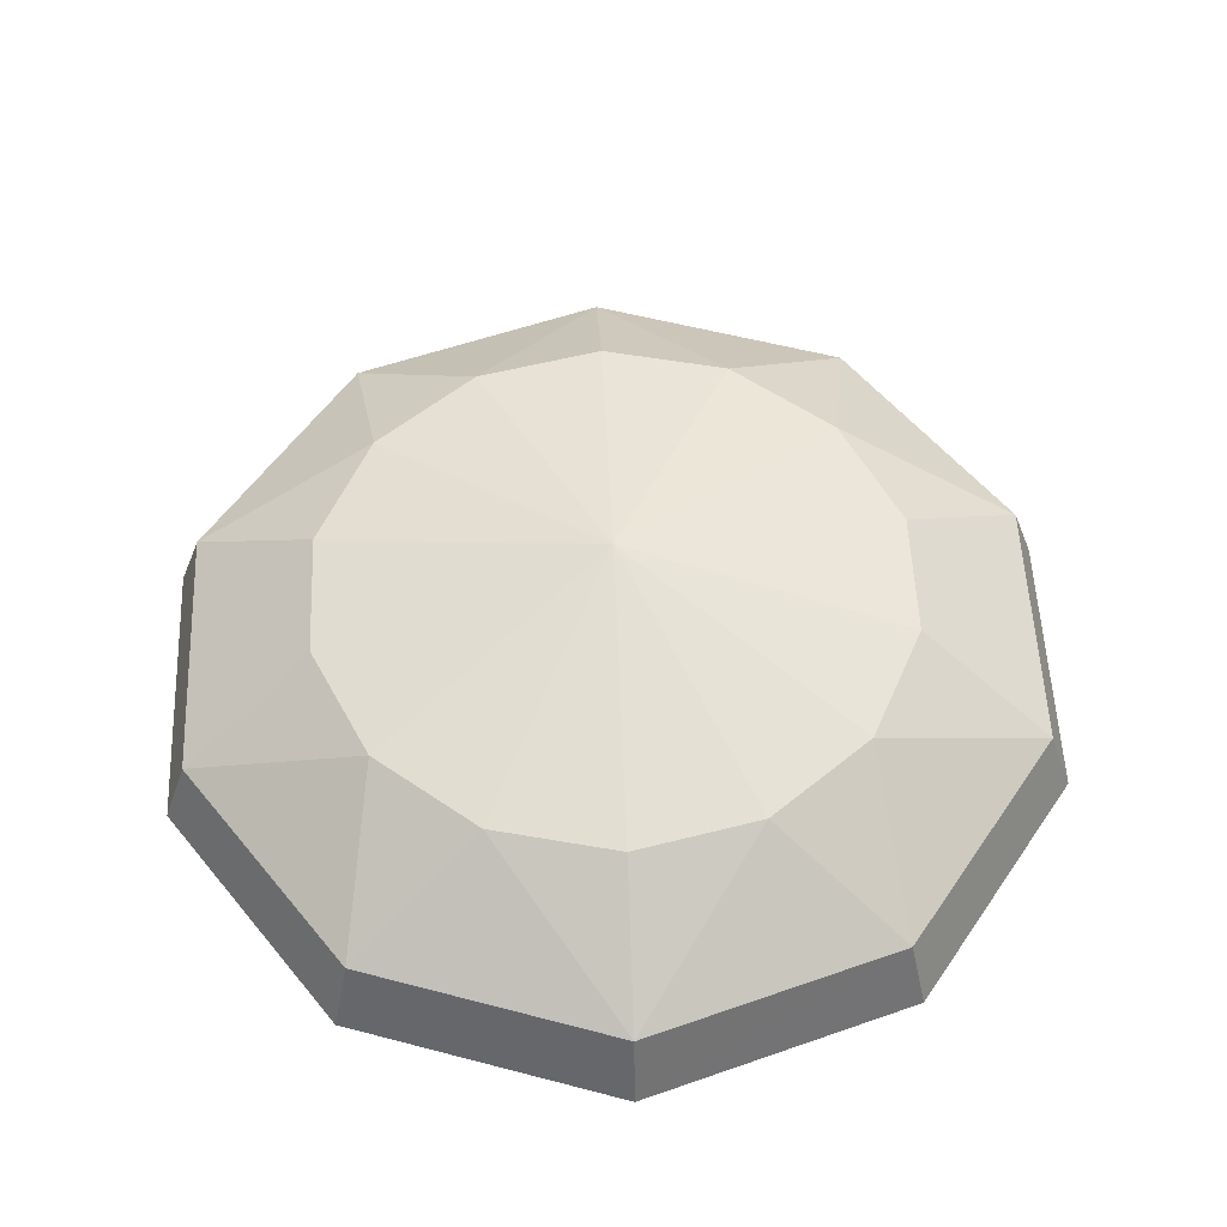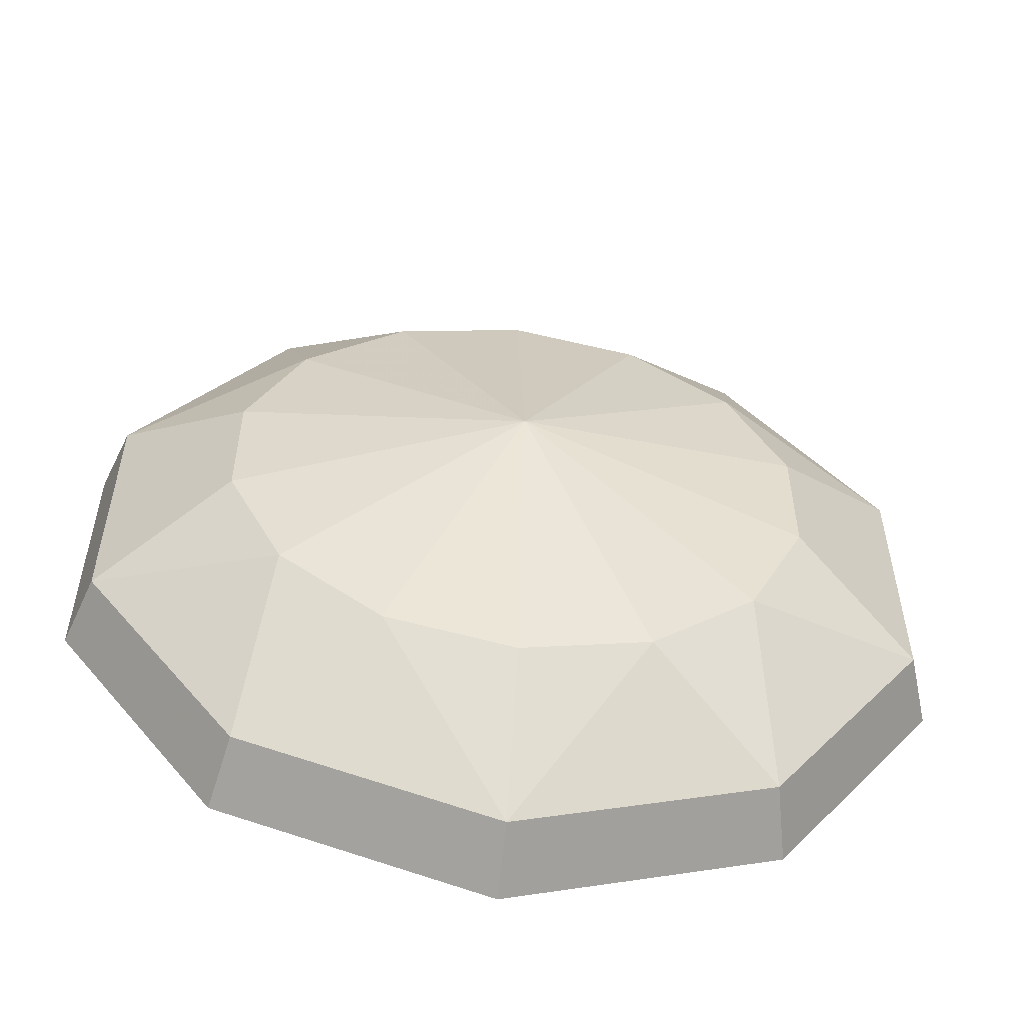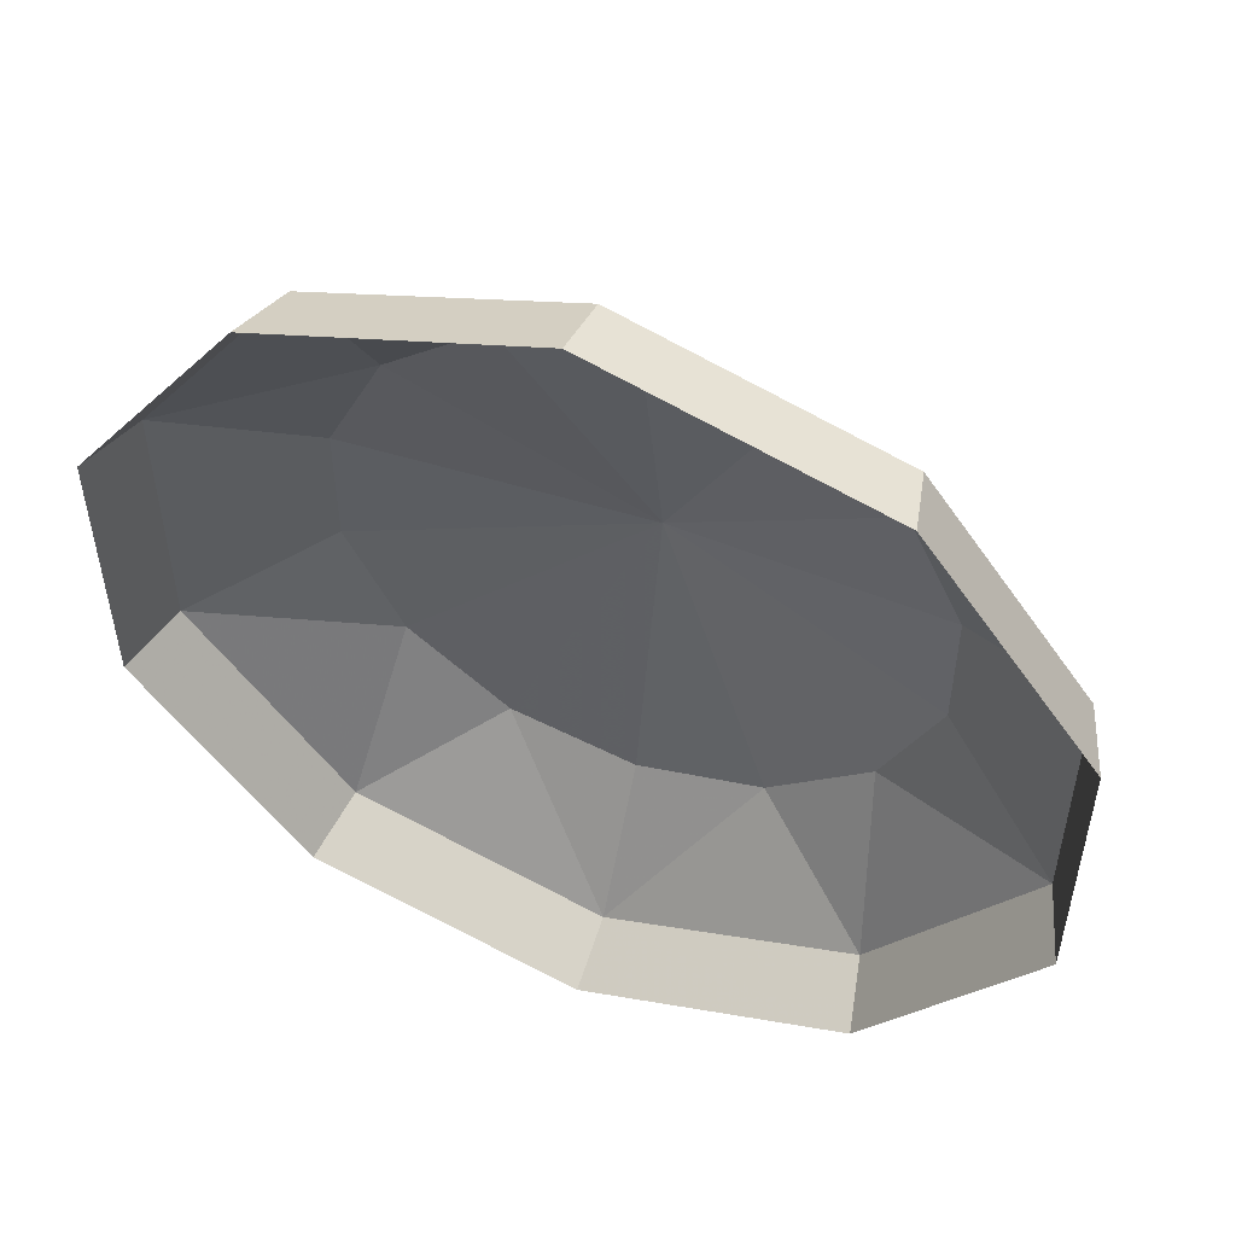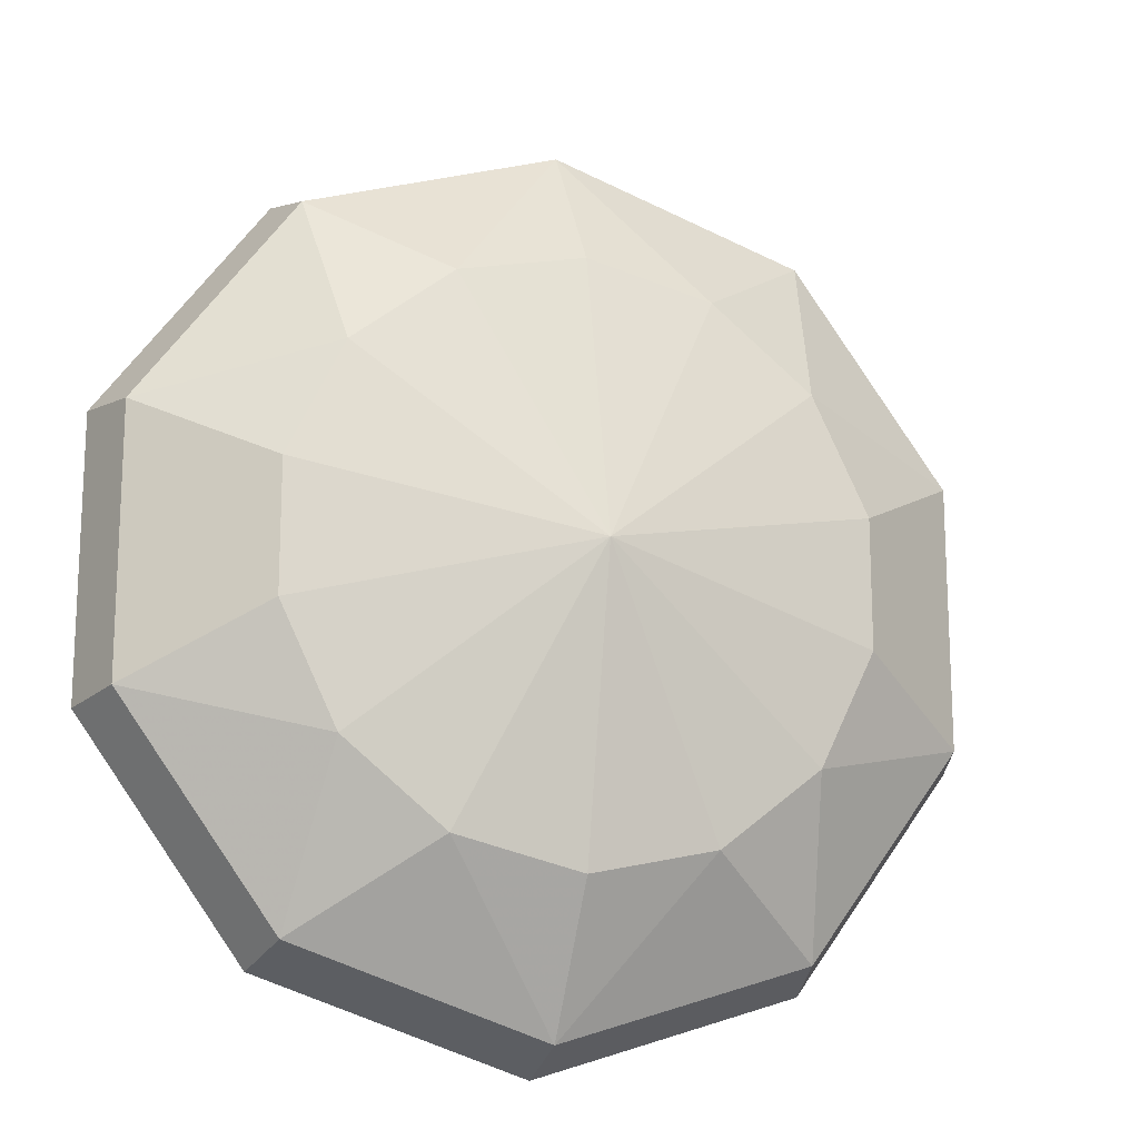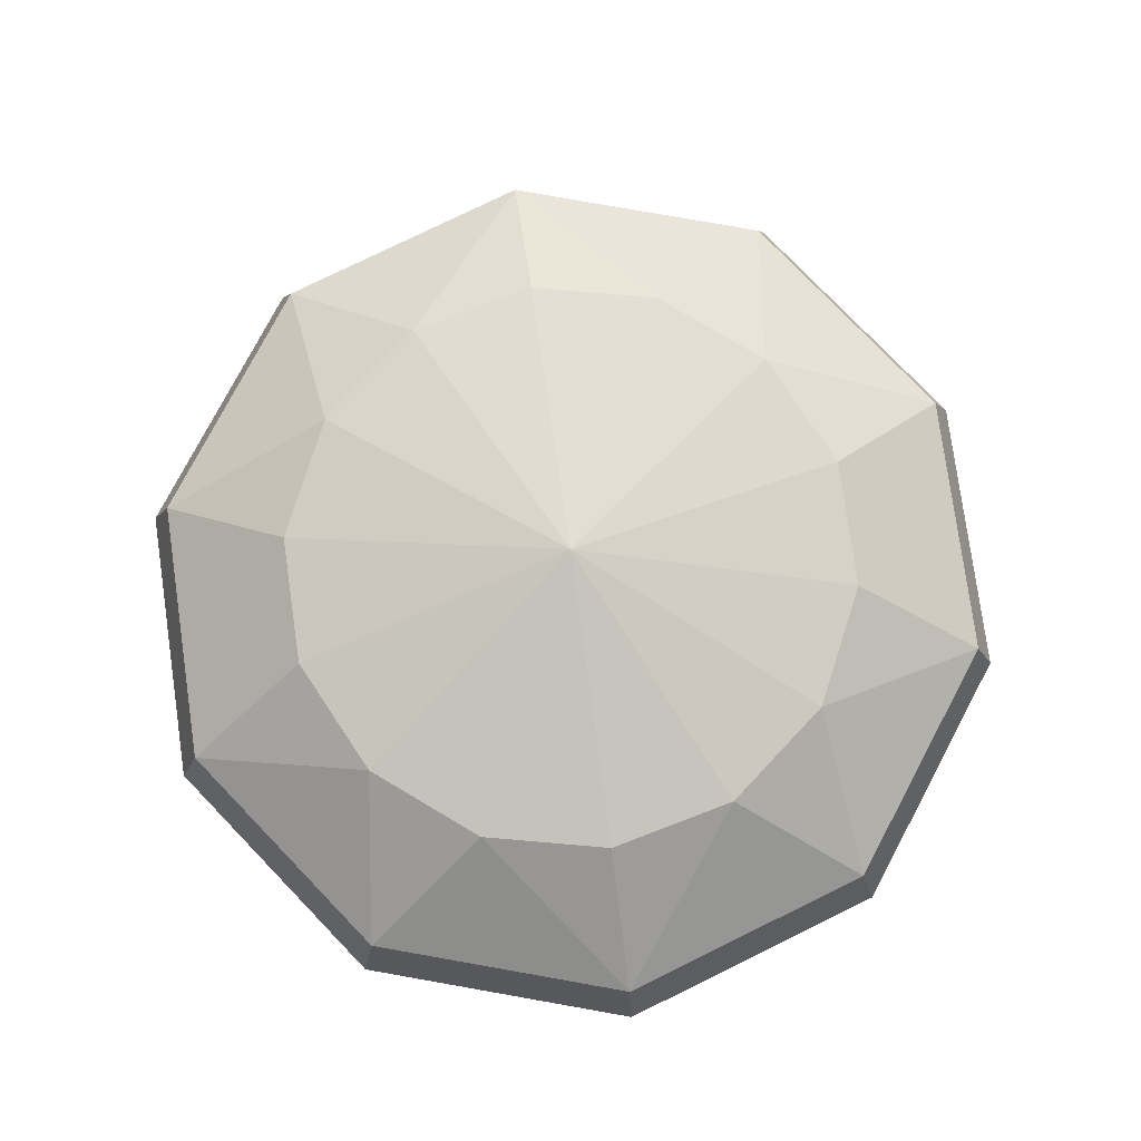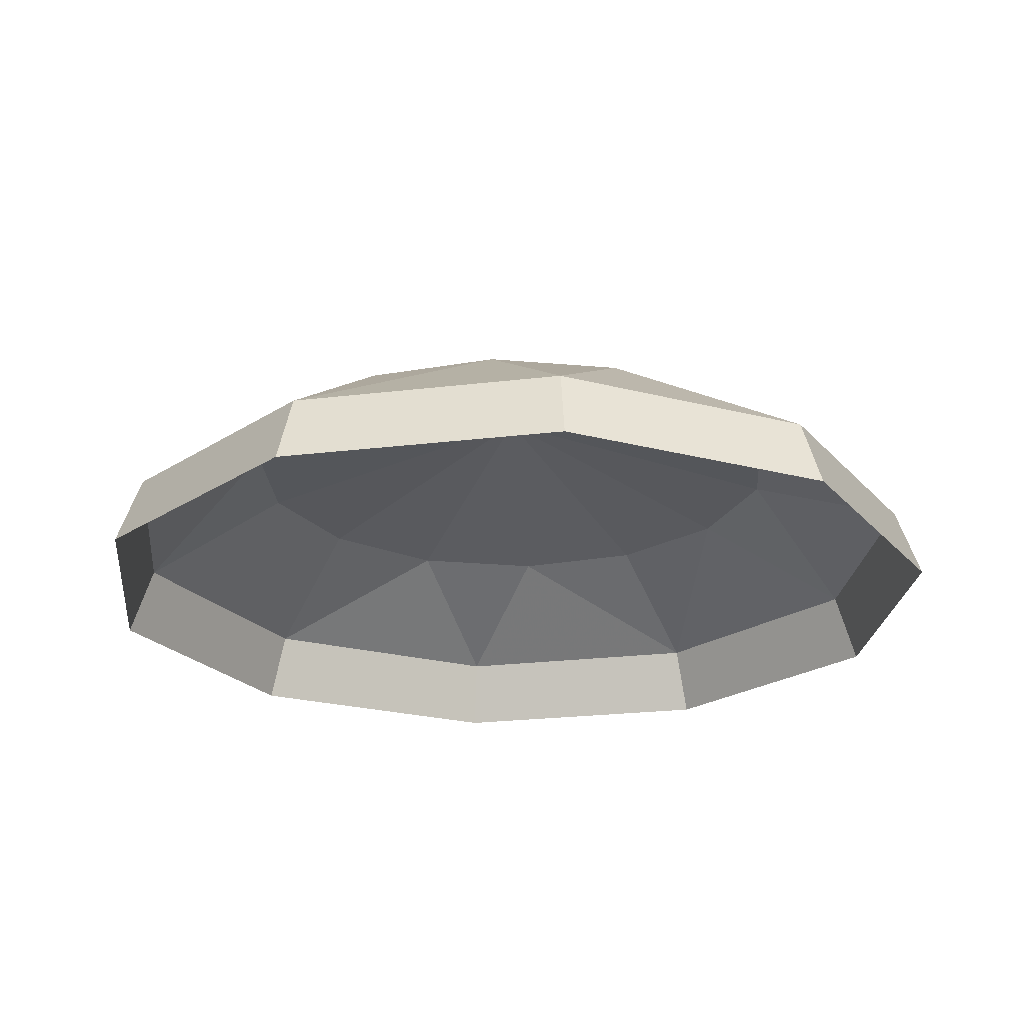
<metadata>
{"format":"obj","ext":"obj","renderer":"f3d","projection":"perspective","resolution":1024,"background":"white","views":[{"elev":54.5,"azim":-2.4,"up":"+Y"},{"elev":-55.8,"azim":173.2,"up":"+Z"},{"elev":53.3,"azim":20.7,"up":"+Z"},{"elev":-16.4,"azim":160.7,"up":"+Z"},{"elev":79.0,"azim":172.0,"up":"+Y"},{"elev":-23.0,"azim":-150.2,"up":"+Y"}]}
</metadata>
<code>
o TSSSensorMesh_Case.001
v 0.01838 0.2575 -0.7168
v 0.02158 0.2685 -0.6959
v 0.03429 0.2685 -0.706
v 0.05014 0.2575 -0.7271
v 0.05014 0.2685 -0.7096
v 0.06599 0.2685 -0.706
v 0.05014 0.2764 -0.6731
v 0.05014 0.2764 -0.6731
v 0.07871 0.2685 -0.6959
v 0.08576 0.2685 -0.6812
v 0.1015 0.2575 -0.6898
v 0.08191 0.2575 -0.7168
v -0.001252 0.2575 -0.6898
v 0.01453 0.2685 -0.6812
v 0.05014 0.2764 -0.6731
v 0.01453 0.2685 -0.665
v -0.001252 0.2575 -0.6564
v 0.02158 0.2685 -0.6503
v 0.05014 0.2764 -0.6731
v 0.03429 0.2685 -0.6402
v 0.01838 0.2575 -0.6294
v 0.05014 0.2575 -0.6191
v 0.05014 0.2685 -0.6366
v 0.06599 0.2685 -0.6402
v 0.05014 0.2764 -0.6731
v 0.07871 0.2685 -0.6503
v 0.08576 0.2685 -0.665
v 0.05014 0.2764 -0.6731
v 0.05014 0.2764 -0.6731
v 0.1015 0.2575 -0.6564
v 0.08191 0.2575 -0.6294
v 0.01655 0.2487 -0.6269
v -0.004208 0.2487 -0.6554
v -0.004208 0.2487 -0.6908
v 0.01655 0.2487 -0.7193
v 0.05014 0.2487 -0.616
v 0.05014 0.2487 -0.7303
v 0.08374 0.2487 -0.6269
v 0.08374 0.2487 -0.7193
v 0.1045 0.2487 -0.6554
v 0.1045 0.2487 -0.6908
f 1 2 3
f 4 3 5
f 6 5 7
f 6 8 9
f 9 10 11
f 12 9 11
f 12 6 9
f 12 4 6
f 6 4 5
f 4 1 3
f 1 13 2
f 2 13 14
f 15 14 16
f 13 17 14
f 14 17 16
f 16 17 18
f 19 18 20
f 17 21 18
f 18 21 20
f 20 21 22
f 23 22 24
f 25 24 26
f 8 26 27
f 15 16 18
f 28 10 9
f 28 27 10
f 7 23 24
f 29 20 23
f 19 2 14
f 29 3 2
f 22 23 20
f 30 11 27
f 26 30 27
f 26 31 30
f 26 24 31
f 31 24 22
f 3 29 5
f 10 27 11
f 21 32 22
f 21 33 32
f 21 17 33
f 33 17 34
f 34 17 13
f 13 1 35
f 37 1 4
f 39 4 12
f 41 12 11
f 40 11 30
f 38 30 31
f 36 31 22
f 32 36 22
f 36 38 31
f 38 40 30
f 40 41 11
f 41 39 12
f 39 37 4
f 35 1 37
f 35 34 13

</code>
